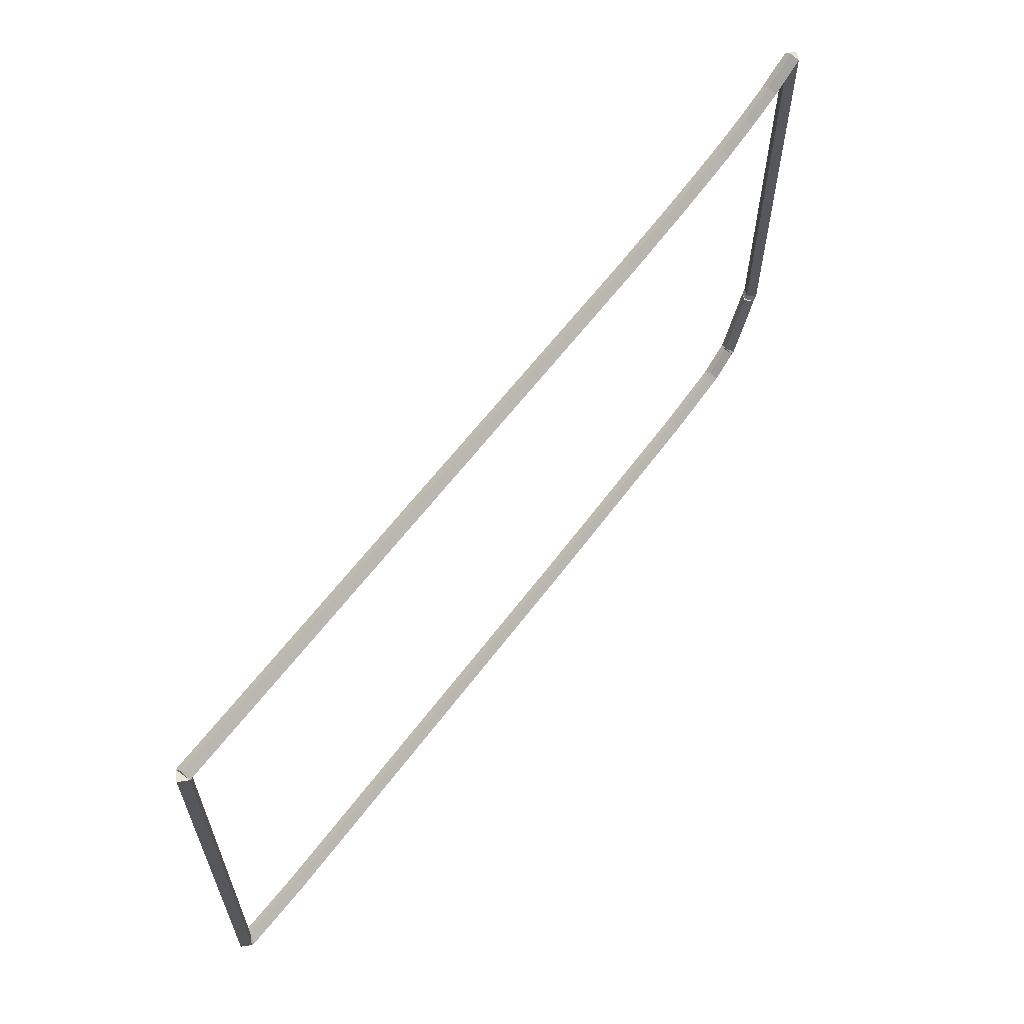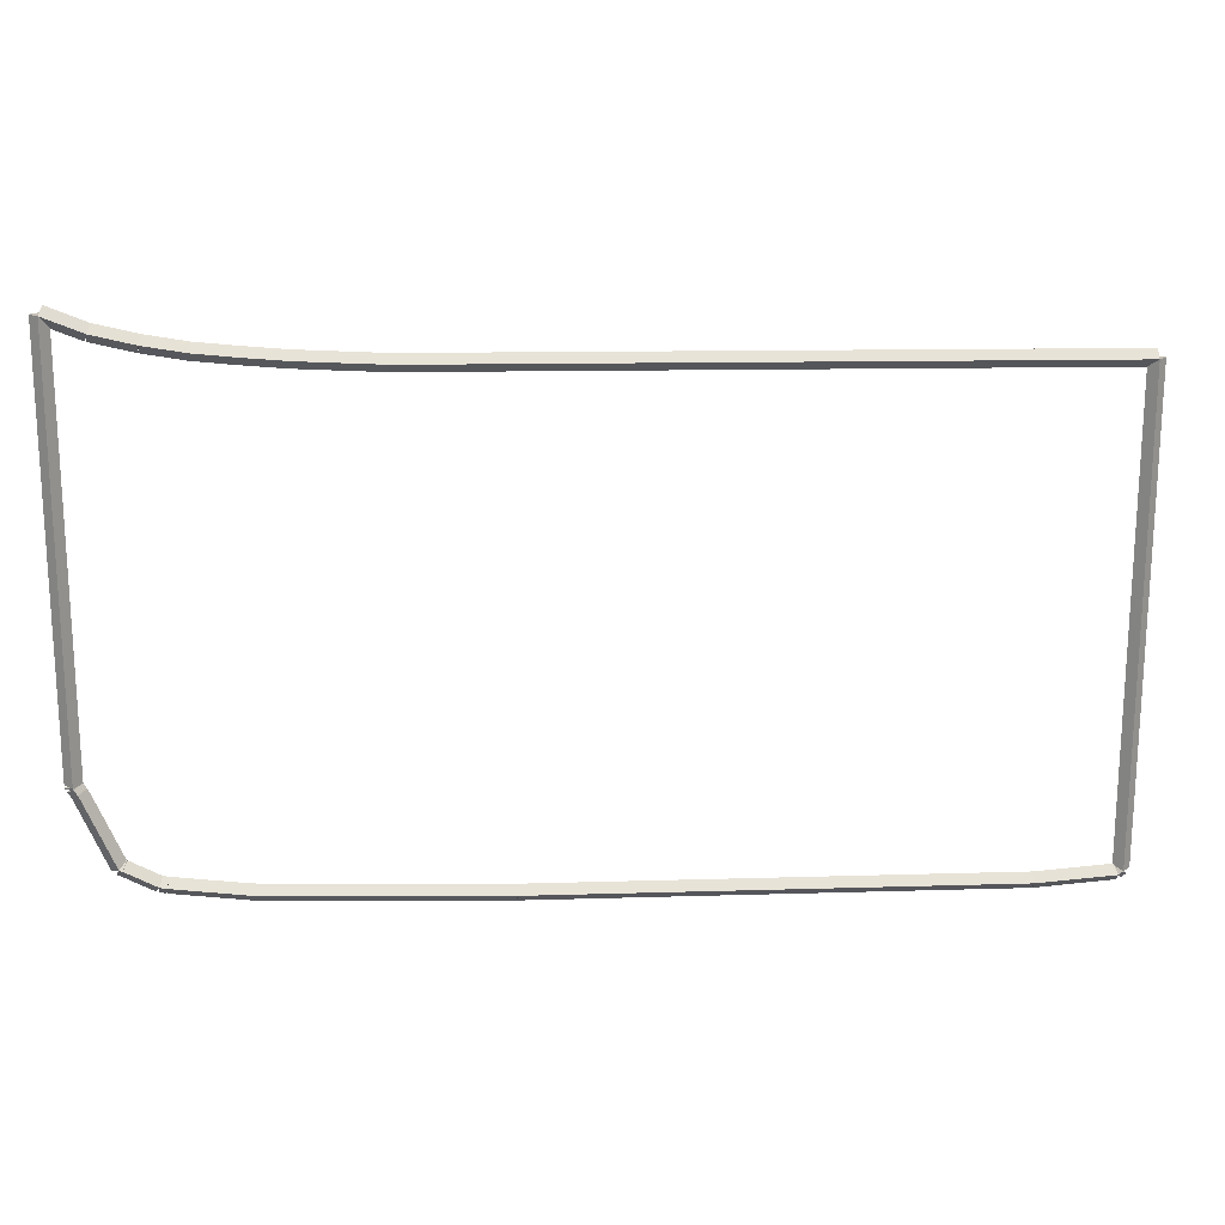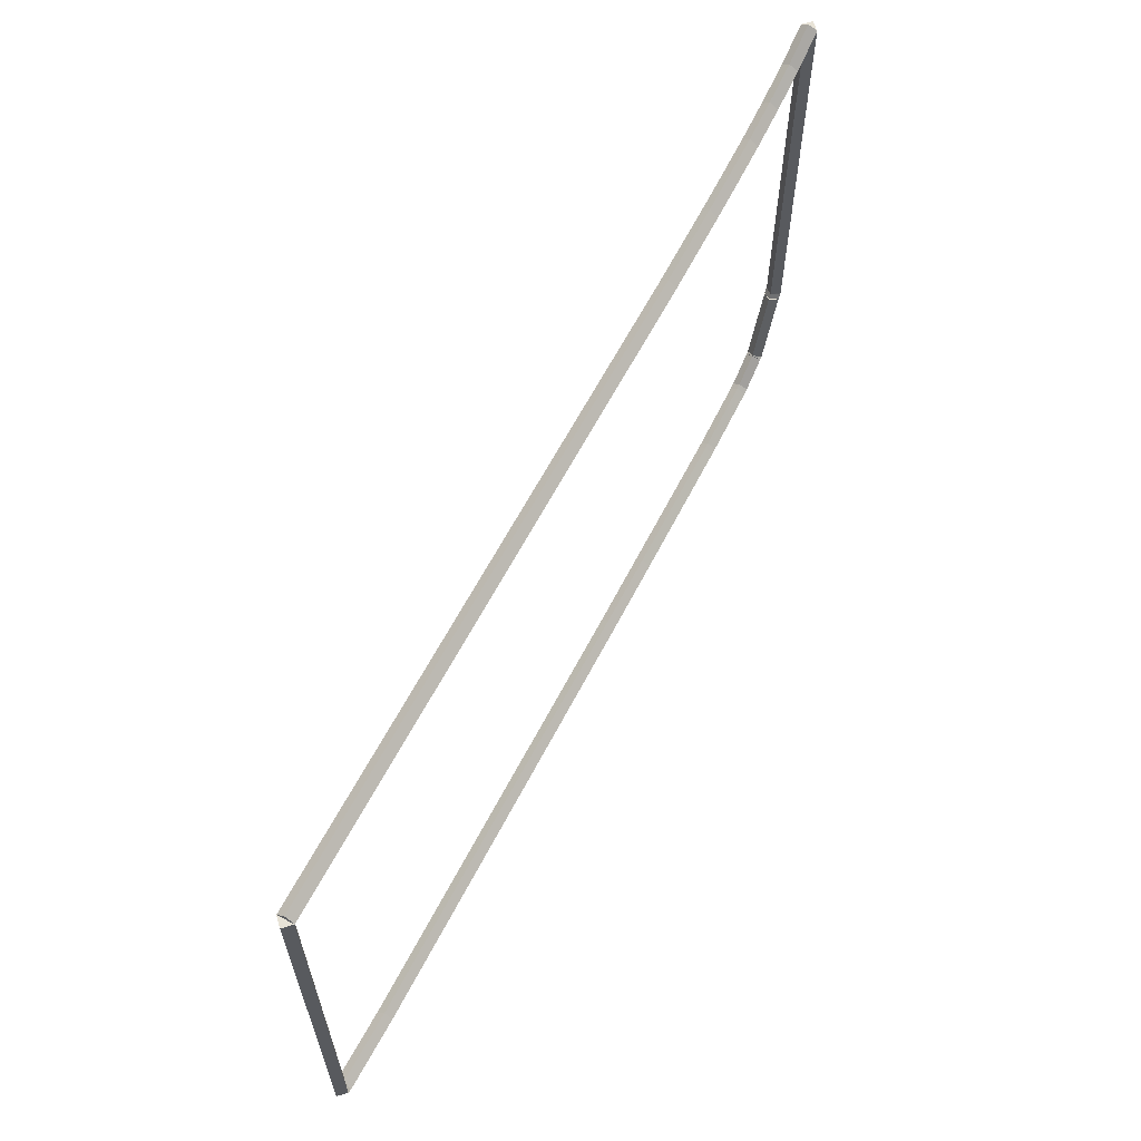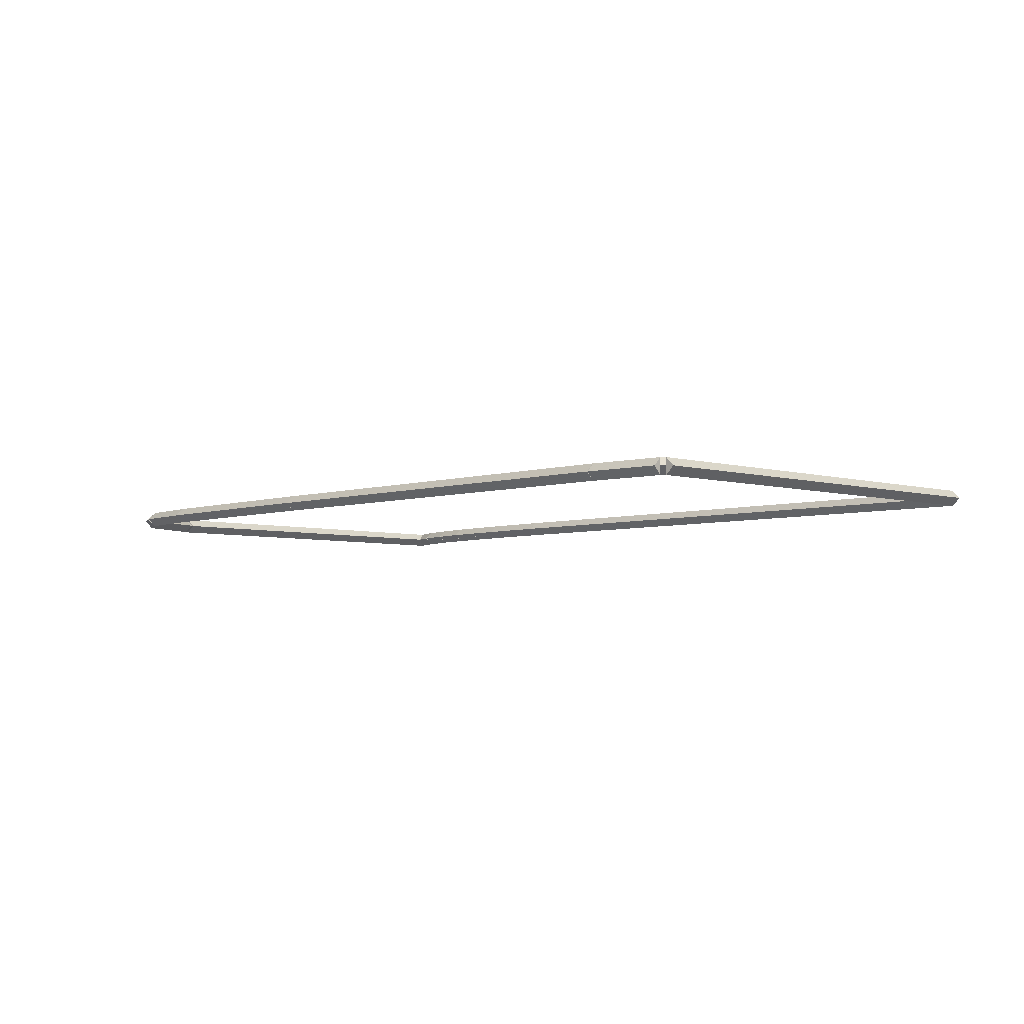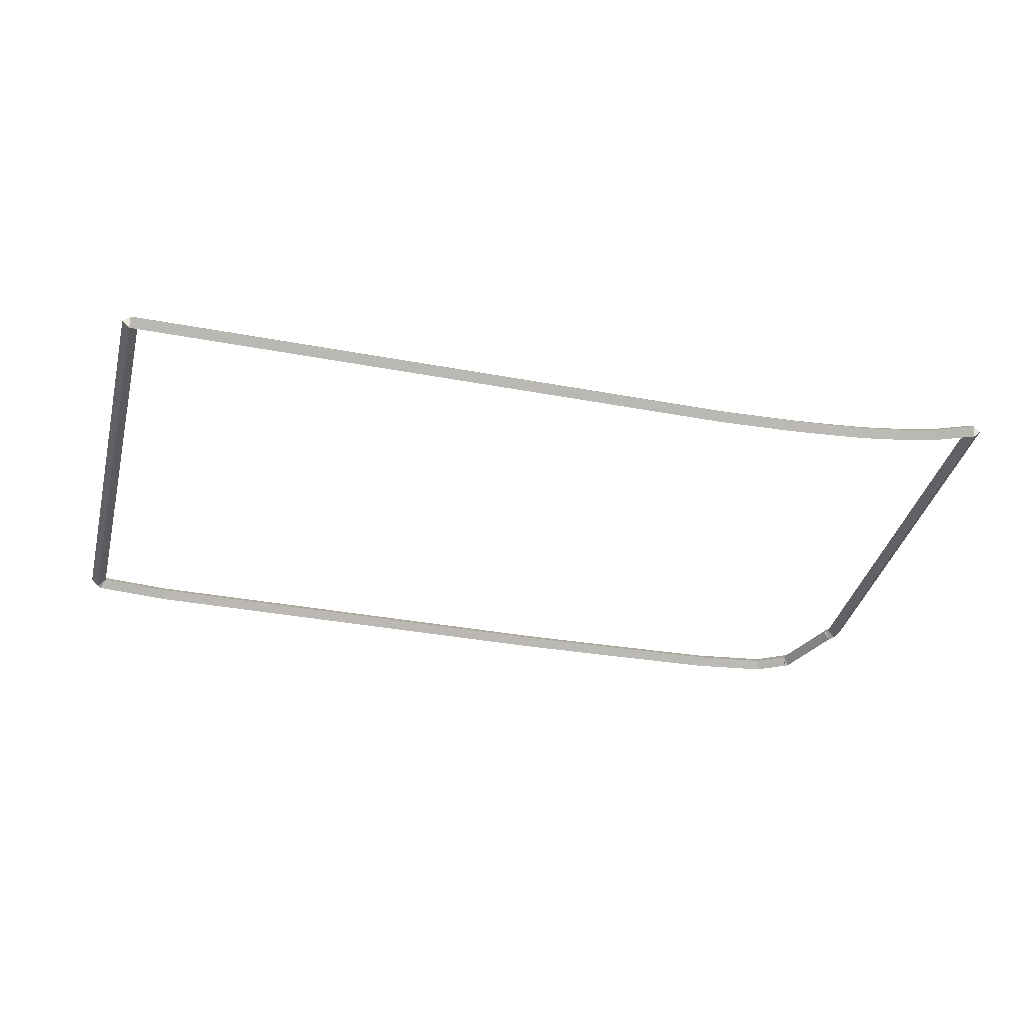
<metadata>
{"format":"obj","ext":"obj","renderer":"f3d","projection":"perspective","resolution":1024,"background":"white","views":[{"elev":61.3,"azim":127.0,"up":"+Y"},{"elev":18.4,"azim":-5.8,"up":"+Y"},{"elev":62.0,"azim":117.6,"up":"+Y"},{"elev":-4.6,"azim":45.7,"up":"+Z"},{"elev":-38.2,"azim":165.8,"up":"+Z"}]}
</metadata>
<code>
g base_node_26_15
v -11.01 14.76 13.6
v -11.04 14.66 13.5
v -11.01 14.76 13.4
v -10.97 14.85 13.5
v -11.05 14.77 13.6
v -11.08 14.68 13.5
v -11.05 14.77 13.4
v -11.01 14.86 13.5
f 1 2 3 4
f 6 2 1 5
f 5 1 4 8
f 6 5 8 7
f 8 4 3 7
f 7 3 2 6
g base_node_26_15
v -10.63 14.55 13.6
v -10.68 14.46 13.5
v -10.63 14.55 13.4
v -10.58 14.64 13.5
v -11.01 14.76 13.6
v -11.05 14.67 13.5
v -11.01 14.76 13.4
v -10.96 14.84 13.5
f 9 10 11 12
f 14 10 9 13
f 13 9 12 16
f 14 13 16 15
f 16 12 11 15
f 15 11 10 14
g base_node_26_15
v -10.55 14.53 13.6
v -10.57 14.44 13.5
v -10.55 14.53 13.4
v -10.53 14.63 13.5
v -10.63 14.55 13.6
v -10.65 14.45 13.5
v -10.63 14.55 13.4
v -10.61 14.65 13.5
f 17 18 19 20
f 22 18 17 21
f 21 17 20 24
f 22 21 24 23
f 24 20 19 23
f 23 19 18 22
g base_node_26_15
v -9.669 14.41 13.6
v -9.683 14.31 13.5
v -9.669 14.41 13.4
v -9.656 14.51 13.5
v -10.55 14.53 13.6
v -10.56 14.44 13.5
v -10.55 14.53 13.4
v -10.53 14.63 13.5
f 25 26 27 28
f 30 26 25 29
f 29 25 28 32
f 30 29 32 31
f 32 28 27 31
f 31 27 26 30
g base_node_26_15
v -9.586 14.41 13.6
v -9.593 14.31 13.5
v -9.586 14.41 13.4
v -9.579 14.51 13.5
v -9.669 14.41 13.6
v -9.676 14.31 13.5
v -9.669 14.41 13.4
v -9.663 14.51 13.5
f 33 34 35 36
f 38 34 33 37
f 37 33 36 40
f 38 37 40 39
f 40 36 35 39
f 39 35 34 38
g base_node_26_15
v -7.746 14.32 13.6
v -7.751 14.22 13.5
v -7.746 14.32 13.4
v -7.741 14.42 13.5
v -9.586 14.41 13.6
v -9.591 14.31 13.5
v -9.586 14.41 13.4
v -9.582 14.51 13.5
f 41 42 43 44
f 46 42 41 45
f 45 41 44 48
f 46 45 48 47
f 48 44 43 47
f 47 43 42 46
g base_node_26_15
v -6.784 14.28 13.6
v -6.788 14.18 13.5
v -6.784 14.28 13.4
v -6.78 14.38 13.5
v -7.746 14.32 13.6
v -7.75 14.22 13.5
v -7.746 14.32 13.4
v -7.742 14.42 13.5
f 49 50 51 52
f 54 50 49 53
f 53 49 52 56
f 54 53 56 55
f 56 52 51 55
f 55 51 50 54
g base_node_26_15
v -1.013 14.16 13.6
v -1.015 14.06 13.5
v -1.013 14.16 13.4
v -1.011 14.26 13.5
v -6.784 14.28 13.6
v -6.786 14.18 13.5
v -6.784 14.28 13.4
v -6.782 14.38 13.5
f 57 58 59 60
f 62 58 57 61
f 61 57 60 64
f 62 61 64 63
f 64 60 59 63
f 63 59 58 62
g base_node_26_15
v -0.05149 14.22 13.6
v -0.04538 14.12 13.5
v -0.05149 14.22 13.4
v -0.05759 14.32 13.5
v -1.013 14.16 13.6
v -1.007 14.06 13.5
v -1.013 14.16 13.4
v -1.019 14.26 13.5
f 65 66 67 68
f 70 66 65 69
f 69 65 68 72
f 70 69 72 71
f 72 68 67 71
f 71 67 66 70
g base_node_26_15
v 0 14.26 13.6
v 0.06472 14.18 13.5
v 0 14.26 13.4
v -0.06472 14.34 13.5
v -0.05149 14.22 13.6
v 0.01324 14.14 13.5
v -0.05149 14.22 13.4
v -0.1162 14.29 13.5
f 73 74 75 76
f 78 74 73 77
f 77 73 76 80
f 78 77 80 79
f 80 76 75 79
f 79 75 74 78
g base_node_26_15
v -2.171e-15 20.09 13.6
v 0.1 20.09 13.5
v -2.285e-14 20.09 13.4
v -0.1 20.09 13.5
v -2.171e-15 14.26 13.6
v 0.1 14.26 13.5
v -2.285e-14 14.26 13.4
v -0.1 14.26 13.5
f 81 82 83 84
f 86 82 81 85
f 85 81 84 88
f 86 85 88 87
f 88 84 83 87
f 87 83 82 86
g base_node_26_15
v -8 20.22 13.6
v -7.998 20.32 13.5
v -8 20.22 13.4
v -8.002 20.12 13.5
v 0 20.09 13.6
v 0.001546 20.19 13.5
v 0 20.09 13.4
v -0.001546 19.99 13.5
f 89 90 91 92
f 94 90 89 93
f 93 89 92 96
f 94 93 96 95
f 96 92 91 95
f 95 91 90 94
g base_node_26_15
v -9 20.28 13.6
v -8.994 20.38 13.5
v -9 20.28 13.4
v -9.006 20.18 13.5
v -8 20.22 13.6
v -7.994 20.32 13.5
v -8 20.22 13.4
v -8.006 20.12 13.5
f 97 98 99 100
f 102 98 97 101
f 101 97 100 104
f 102 101 104 103
f 104 100 99 103
f 103 99 98 102
g base_node_26_15
v -9.5 20.32 13.6
v -9.491 20.42 13.5
v -9.5 20.32 13.4
v -9.509 20.22 13.5
v -9 20.28 13.6
v -8.991 20.38 13.5
v -9 20.28 13.4
v -9.009 20.18 13.5
f 105 106 107 108
f 110 106 105 109
f 109 105 108 112
f 110 109 112 111
f 112 108 107 111
f 111 107 106 110
g base_node_26_15
v -10 20.38 13.6
v -9.989 20.48 13.5
v -10 20.38 13.4
v -10.01 20.28 13.5
v -9.5 20.32 13.6
v -9.489 20.42 13.5
v -9.5 20.32 13.4
v -9.511 20.22 13.5
f 113 114 115 116
f 118 114 113 117
f 117 113 116 120
f 118 117 120 119
f 120 116 115 119
f 119 115 114 118
g base_node_26_15
v -10.5 20.47 13.6
v -10.48 20.57 13.5
v -10.5 20.47 13.4
v -10.52 20.37 13.5
v -10 20.38 13.6
v -9.982 20.48 13.5
v -10 20.38 13.4
v -10.02 20.28 13.5
f 121 122 123 124
f 126 122 121 125
f 125 121 124 128
f 126 125 128 127
f 128 124 123 127
f 127 123 122 126
g base_node_26_15
v -11 20.59 13.6
v -10.98 20.69 13.5
v -11 20.59 13.4
v -11.02 20.5 13.5
v -10.5 20.47 13.6
v -10.48 20.57 13.5
v -10.5 20.47 13.4
v -10.52 20.37 13.5
f 129 130 131 132
f 134 130 129 133
f 133 129 132 136
f 134 133 136 135
f 136 132 131 135
f 135 131 130 134
g base_node_26_15
v -11.47 20.79 13.6
v -11.43 20.88 13.5
v -11.47 20.79 13.4
v -11.5 20.69 13.5
v -11 20.59 13.6
v -10.96 20.69 13.5
v -11 20.59 13.4
v -11.04 20.5 13.5
f 137 138 139 140
f 142 138 137 141
f 141 137 140 144
f 142 141 144 143
f 144 140 139 143
f 143 139 138 142
g base_node_26_15
v -11.47 15.73 13.6
v -11.57 15.73 13.5
v -11.47 15.73 13.4
v -11.37 15.73 13.5
v -11.47 20.79 13.6
v -11.57 20.79 13.5
v -11.47 20.79 13.4
v -11.37 20.79 13.5
f 145 146 147 148
f 150 146 145 149
f 149 145 148 152
f 150 149 152 151
f 152 148 147 151
f 151 147 146 150
g base_node_26_15
v -11.46 15.71 13.6
v -11.56 15.69 13.5
v -11.46 15.71 13.4
v -11.37 15.74 13.5
v -11.47 15.73 13.6
v -11.56 15.71 13.5
v -11.47 15.73 13.4
v -11.37 15.76 13.5
f 153 154 155 156
f 158 154 153 157
f 157 153 156 160
f 158 157 160 159
f 160 156 155 159
f 159 155 154 158
g base_node_26_15
v -11.42 15.65 13.6
v -11.5 15.59 13.5
v -11.42 15.65 13.4
v -11.34 15.71 13.5
v -11.46 15.71 13.6
v -11.54 15.66 13.5
v -11.46 15.71 13.4
v -11.38 15.77 13.5
f 161 162 163 164
f 166 162 161 165
f 165 161 164 168
f 166 165 168 167
f 168 164 163 167
f 167 163 162 166
g base_node_26_15
v -11.05 14.77 13.6
v -11.14 14.73 13.5
v -11.05 14.77 13.4
v -10.95 14.81 13.5
v -11.42 15.65 13.6
v -11.51 15.61 13.5
v -11.42 15.65 13.4
v -11.33 15.69 13.5
f 169 170 171 172
f 174 170 169 173
f 173 169 172 176
f 174 173 176 175
f 176 172 171 175
f 175 171 170 174

</code>
